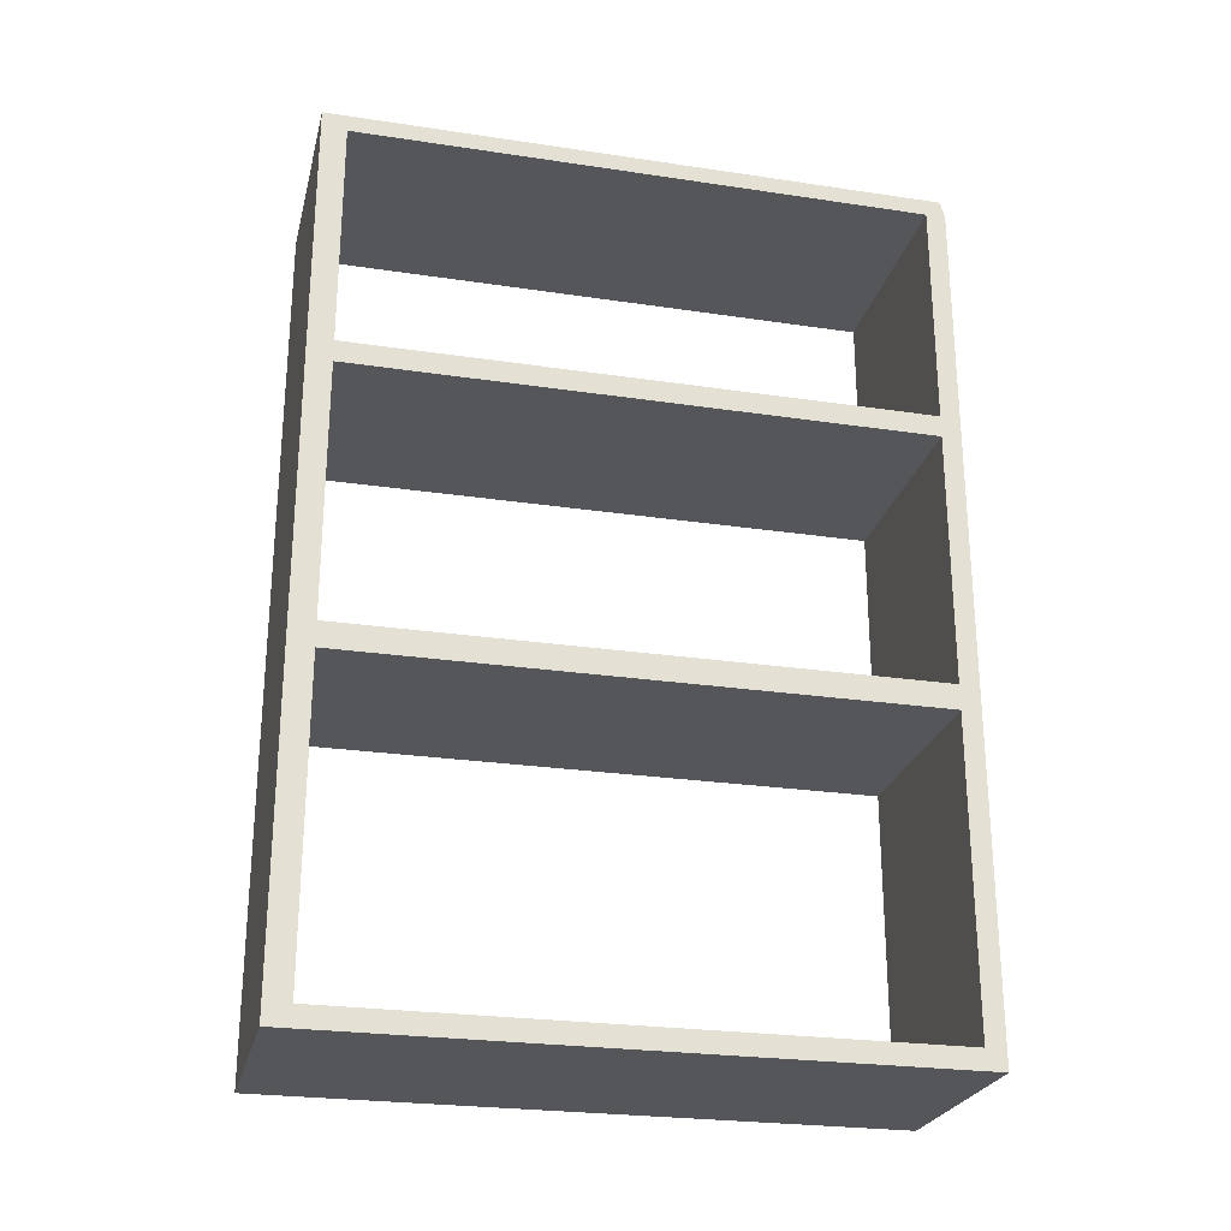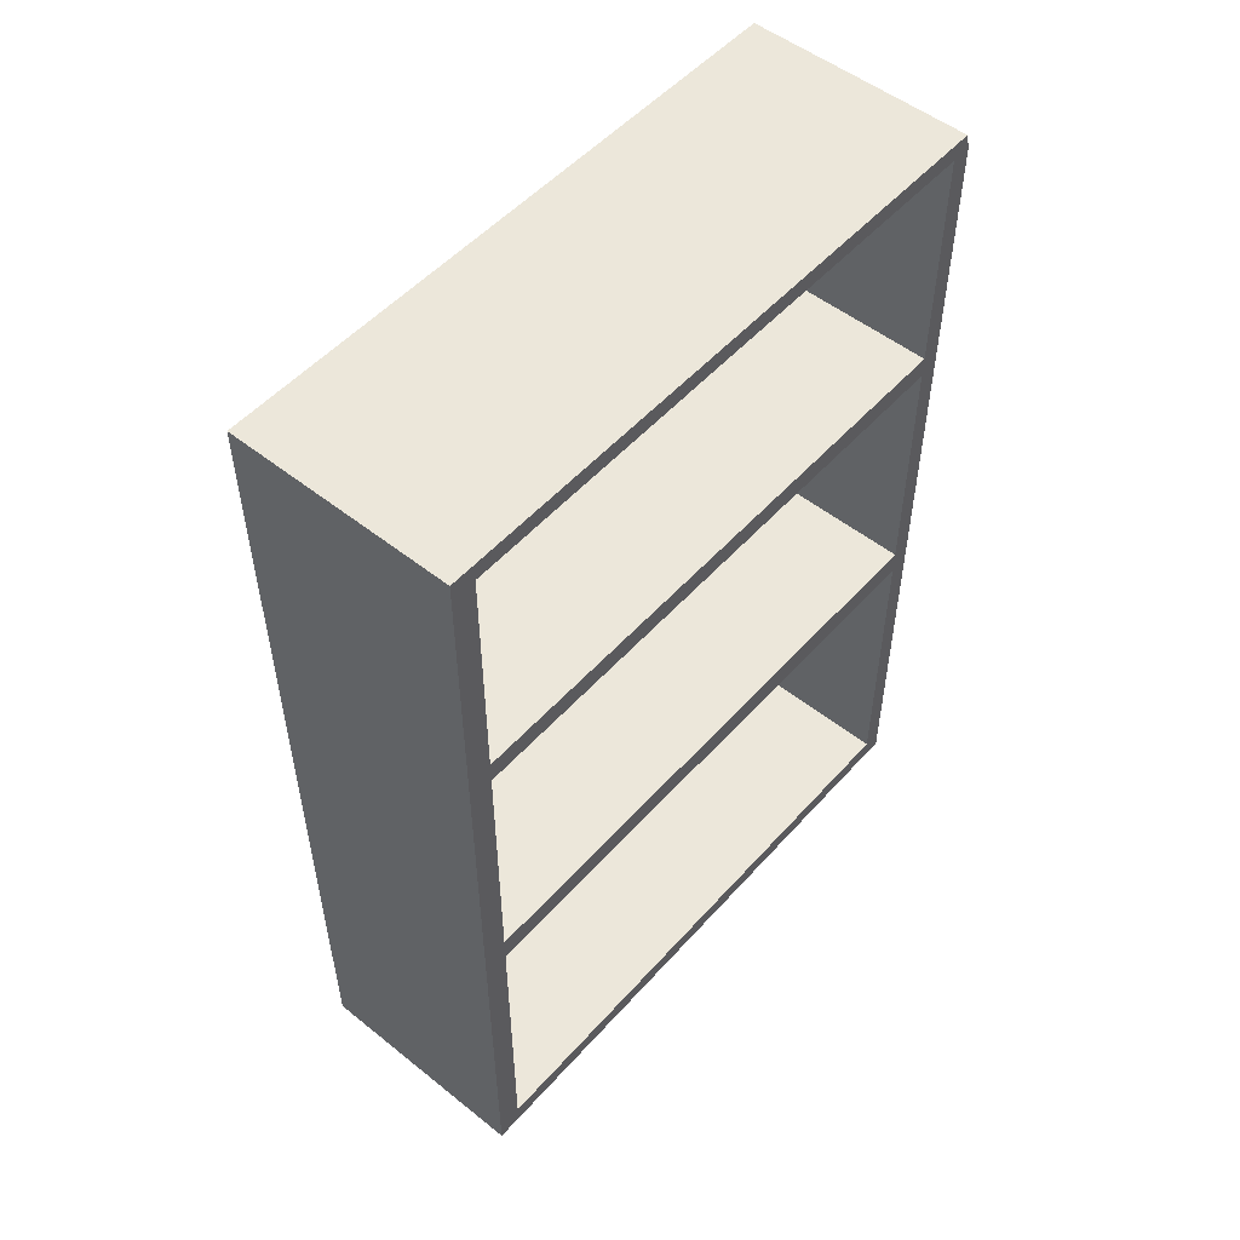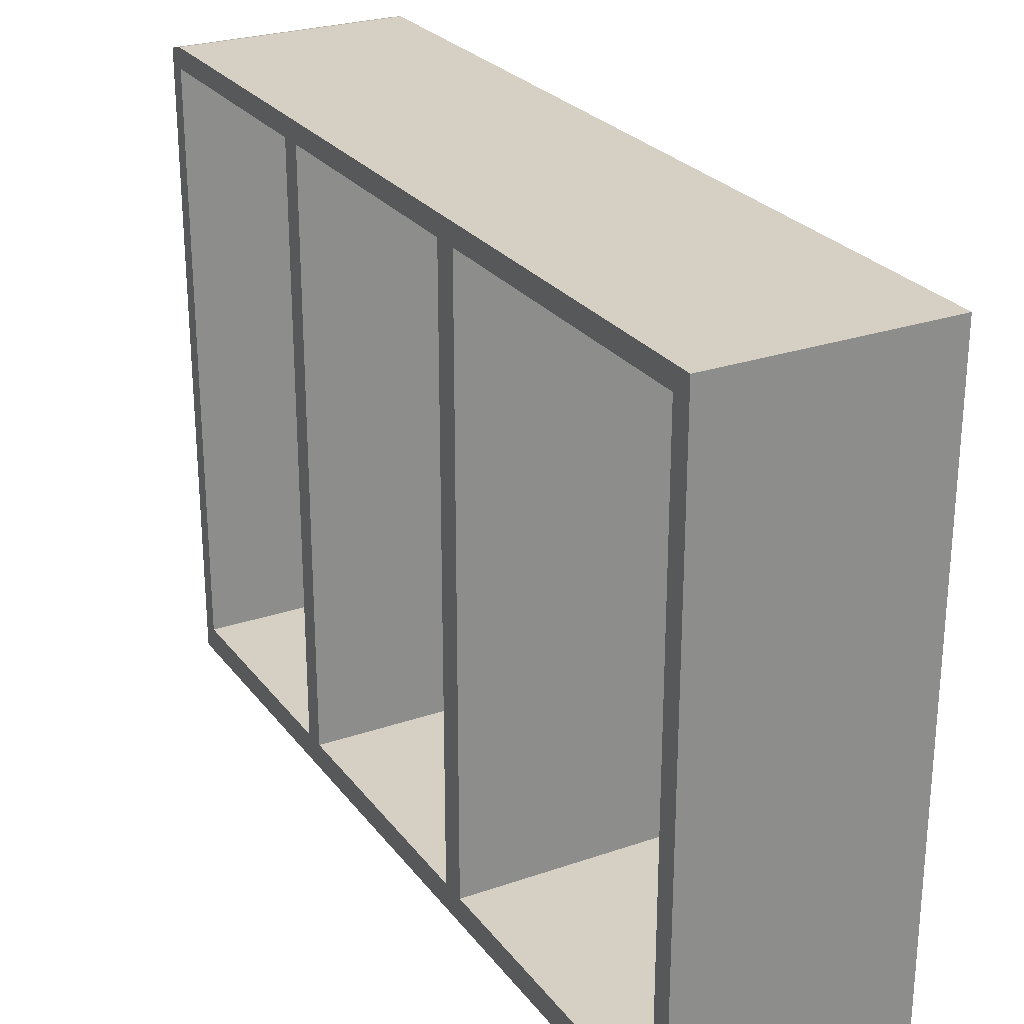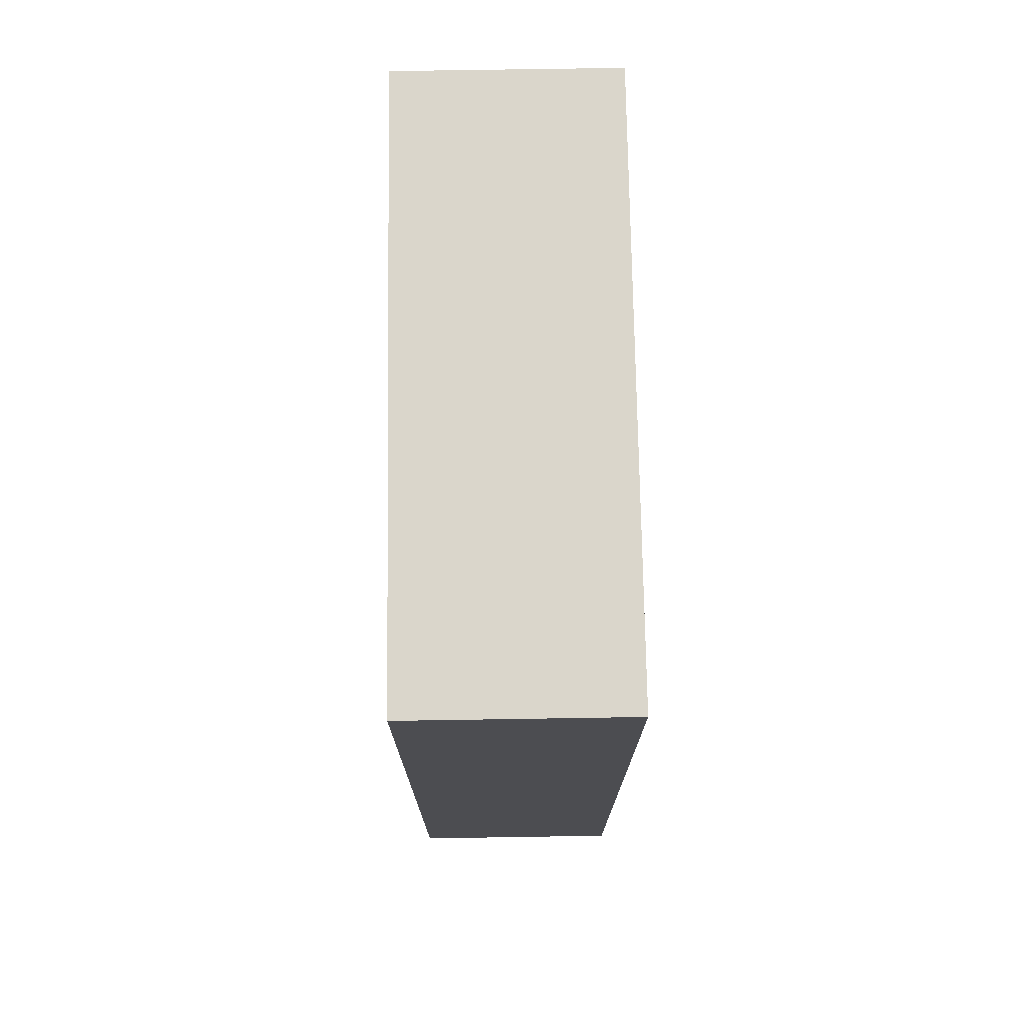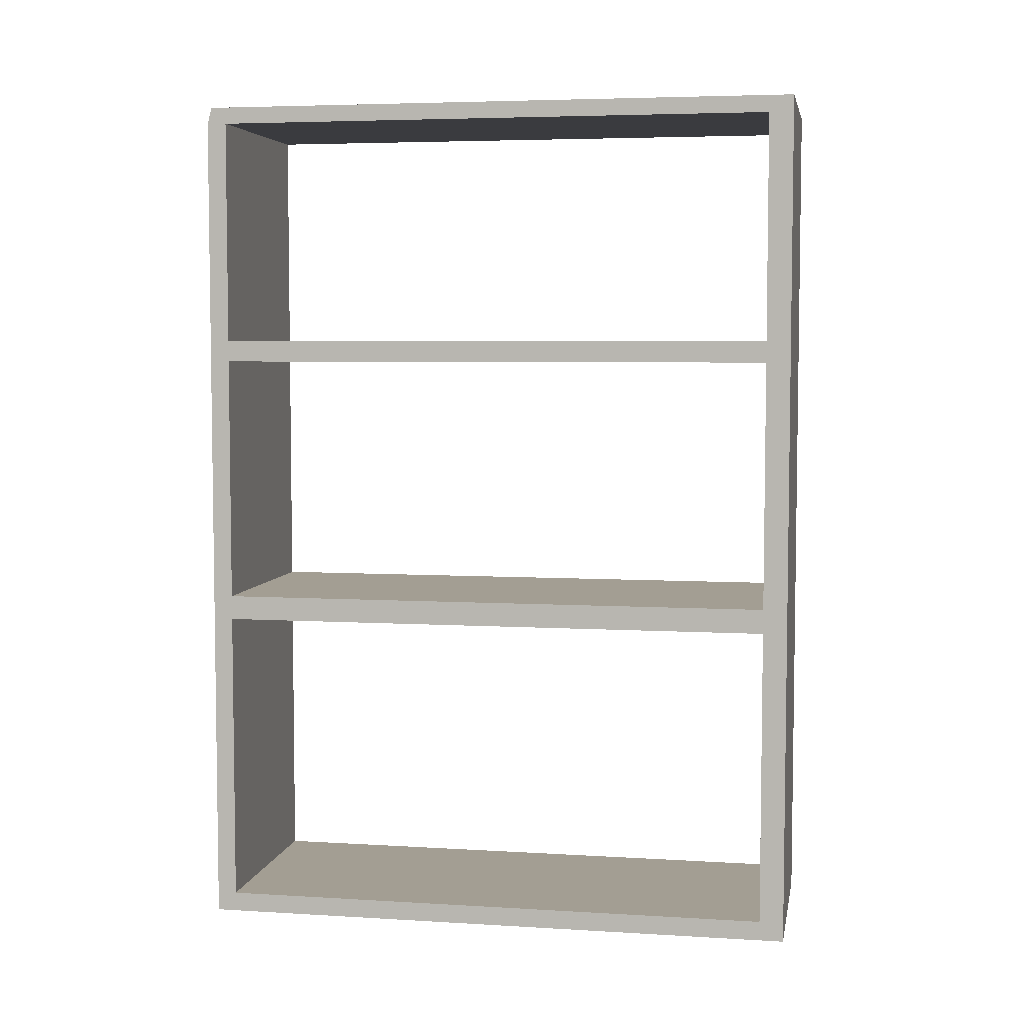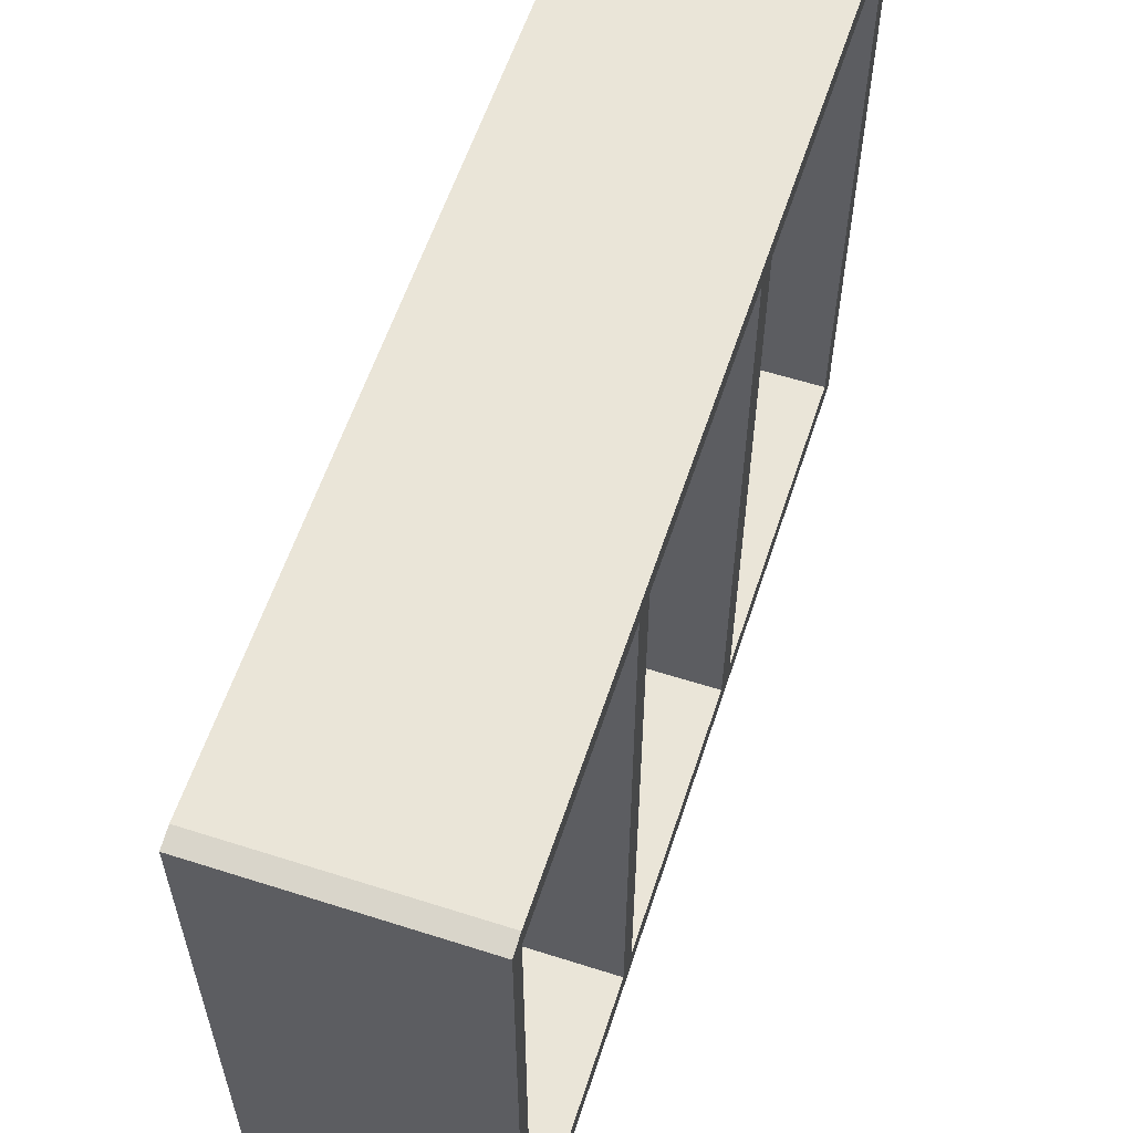
<metadata>
{"format":"obj","ext":"obj","renderer":"f3d","projection":"perspective","resolution":1024,"background":"white","views":[{"elev":-25.4,"azim":-103.5,"up":"+Y"},{"elev":52.4,"azim":-139.5,"up":"+Y"},{"elev":26.0,"azim":-28.6,"up":"+Z"},{"elev":73.8,"azim":179.1,"up":"+Y"},{"elev":5.2,"azim":100.6,"up":"+Y"},{"elev":59.0,"azim":-161.8,"up":"+Z"}]}
</metadata>
<code>
o Cube
v 0.1507 -0.000557 -0.4219
v -0.1507 -0.000557 -0.4219
v 0.1507 -0.000557 0.422
v -0.1507 -0.000557 0.422
v 0.1507 -0.000557 0.3949
v -0.1507 -0.000557 0.3949
v 0.1507 -0.000557 -0.3883
v -0.1507 -0.000557 -0.3883
v -0.1507 0.4425 0.422
v 0.1507 0.4425 0.422
v 0.1507 0.4425 -0.4219
v -0.1507 0.4425 -0.4219
v 0.1507 0.4425 -0.3883
v -0.1507 0.4425 0.3949
v 0.1507 0.4425 0.3949
v -0.1507 0.4425 -0.3883
v -0.1507 0.4425 0.422
v 0.1507 0.4425 0.422
v 0.1507 0.4425 -0.4219
v -0.1507 0.4425 -0.4219
v 0.1507 0.4425 -0.3883
v -0.1507 0.4425 0.3949
v 0.1507 0.4425 0.3949
v -0.1507 0.4425 -0.3883
v 0.1507 0.4766 0.3949
v -0.1507 0.4766 0.3949
v 0.1507 0.4766 -0.3883
v -0.1507 0.4766 -0.3883
v -0.1507 0.7613 0.422
v 0.1507 0.7613 0.422
v 0.1507 0.7613 -0.4219
v -0.1507 0.7613 -0.4219
v 0.1507 0.824 -0.3883
v -0.1507 0.824 0.3949
v 0.1507 0.824 0.3949
v -0.1507 0.824 -0.3883
v 0.1507 0.8537 0.3949
v -0.1507 0.8537 0.3949
v 0.1507 0.8537 -0.3883
v -0.1507 0.8537 -0.3883
v -0.1507 1.168 0.422
v 0.1507 1.168 0.422
v 0.1507 1.168 -0.4219
v -0.1507 1.168 -0.4219
v 0.1507 1.168 -0.3883
v -0.1507 1.168 0.3949
v 0.1507 1.168 0.3949
v -0.1507 1.168 -0.3883
v -0.1507 1.191 0.4159
v 0.1507 1.191 0.4159
v 0.1507 1.191 -0.4219
v -0.1507 1.191 -0.4219
v 0.1507 1.191 -0.3883
v -0.1507 1.191 0.3949
v 0.1507 1.191 0.3949
v -0.1507 1.191 -0.3883
v -0.1507 0.02651 -0.3883
v -0.1507 0.02651 0.3949
v 0.1507 0.02651 0.3949
v 0.1507 0.02651 -0.3883
v 0.1507 1.168 0.3949
v -0.1507 1.168 0.3949
v 0.1507 1.168 -0.3883
v -0.1507 1.168 -0.3883
f 5 6 14 15
f 2 8 16 12
f 6 5 59 58
f 15 14 22 23
f 16 13 21 24
f 3 5 15 10
f 7 1 11 13
f 4 3 10 9
f 8 7 13 16
f 6 4 9 14
f 1 2 12 11
f 16 28 27 13
f 17 18 30 29
f 21 19 31 33
f 14 9 17 22
f 11 12 20 19
f 12 16 24 20
f 10 15 23 18
f 13 11 19 21
f 9 10 18 17
f 27 28 26 25
f 15 25 26 14
f 13 27 25 15
f 14 26 28 16
f 36 33 45 48
f 29 30 42 41
f 24 21 33 36
f 23 22 34 35
f 22 17 29 34
f 19 20 32 31
f 20 24 36 32
f 18 23 35 30
f 36 40 39 33
f 39 40 38 37
f 35 37 38 34
f 33 39 37 35
f 34 38 40 36
f 43 44 52 51
f 46 41 49 54
f 35 34 46 47
f 34 29 41 46
f 31 32 44 43
f 32 36 48 44
f 30 35 47 42
f 33 31 43 45
f 45 53 55 47
f 56 53 51 52
f 49 50 55 54
f 53 56 54 55
f 46 54 56 48
f 44 48 56 52
f 42 47 55 50
f 45 43 51 53
f 41 42 50 49
f 58 59 60 57
f 7 8 57 60
f 5 7 60 59
f 8 6 58 57
f 1 7 8 2
f 6 8 7 5
f 4 6 5 3
f 23 21 24 22
f 35 34 36 33
f 45 53 56 48
f 55 47 46 54
f 48 64 62 46
f 61 62 64 63
f 45 63 64 48
f 46 62 61 47
f 47 61 63 45

</code>
